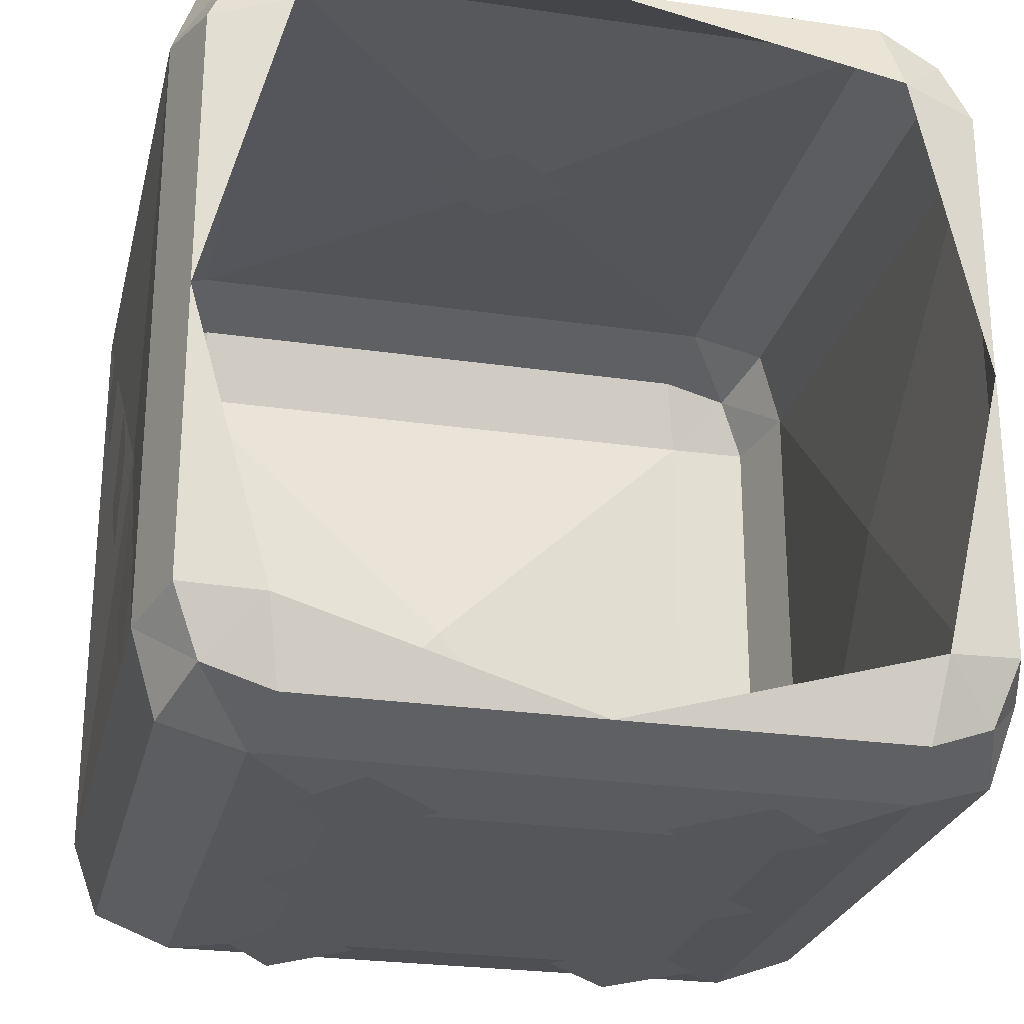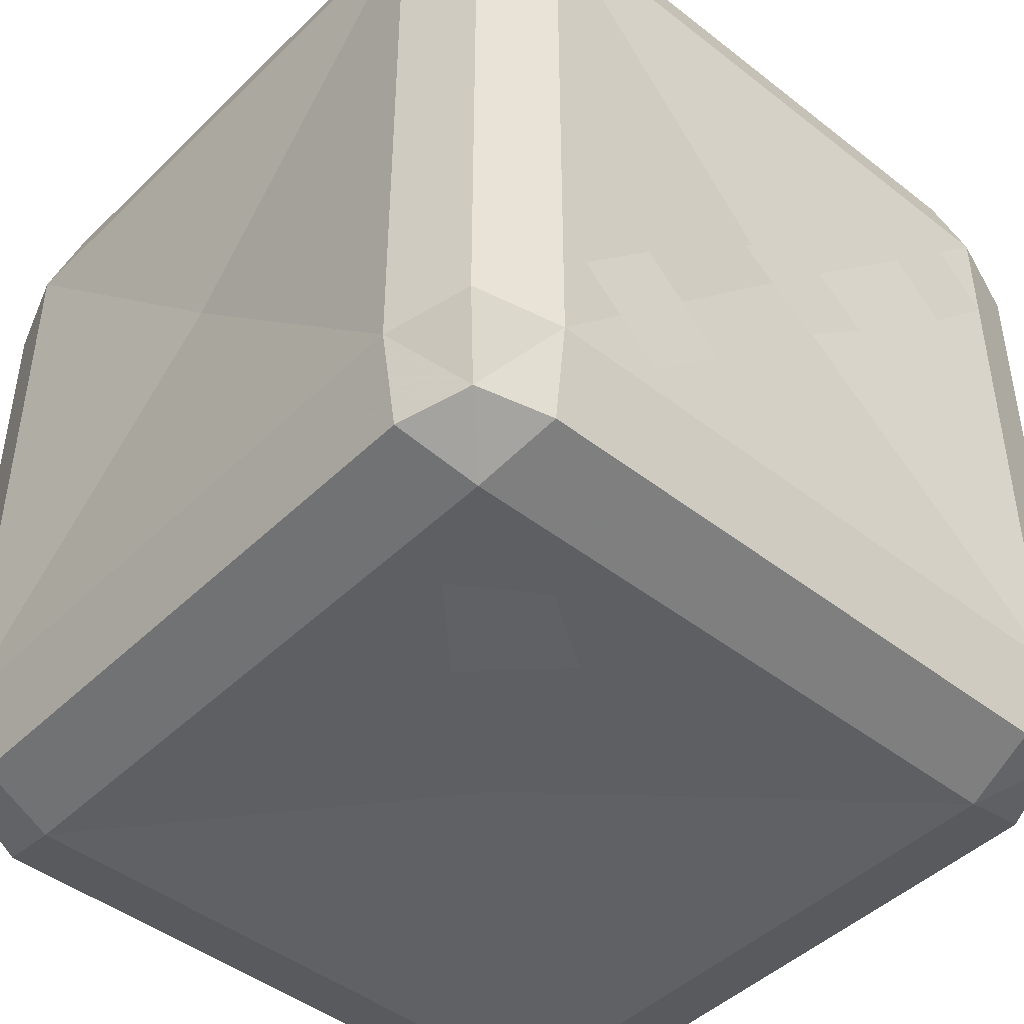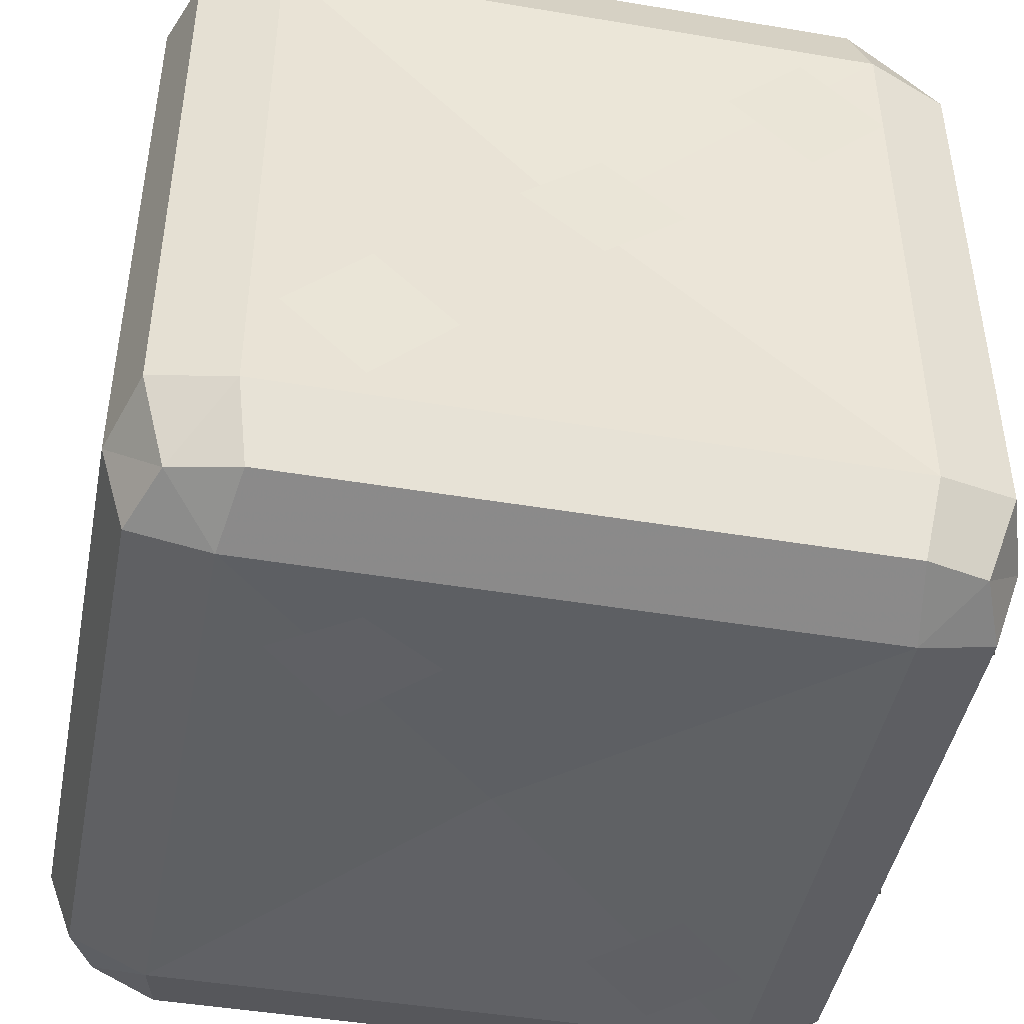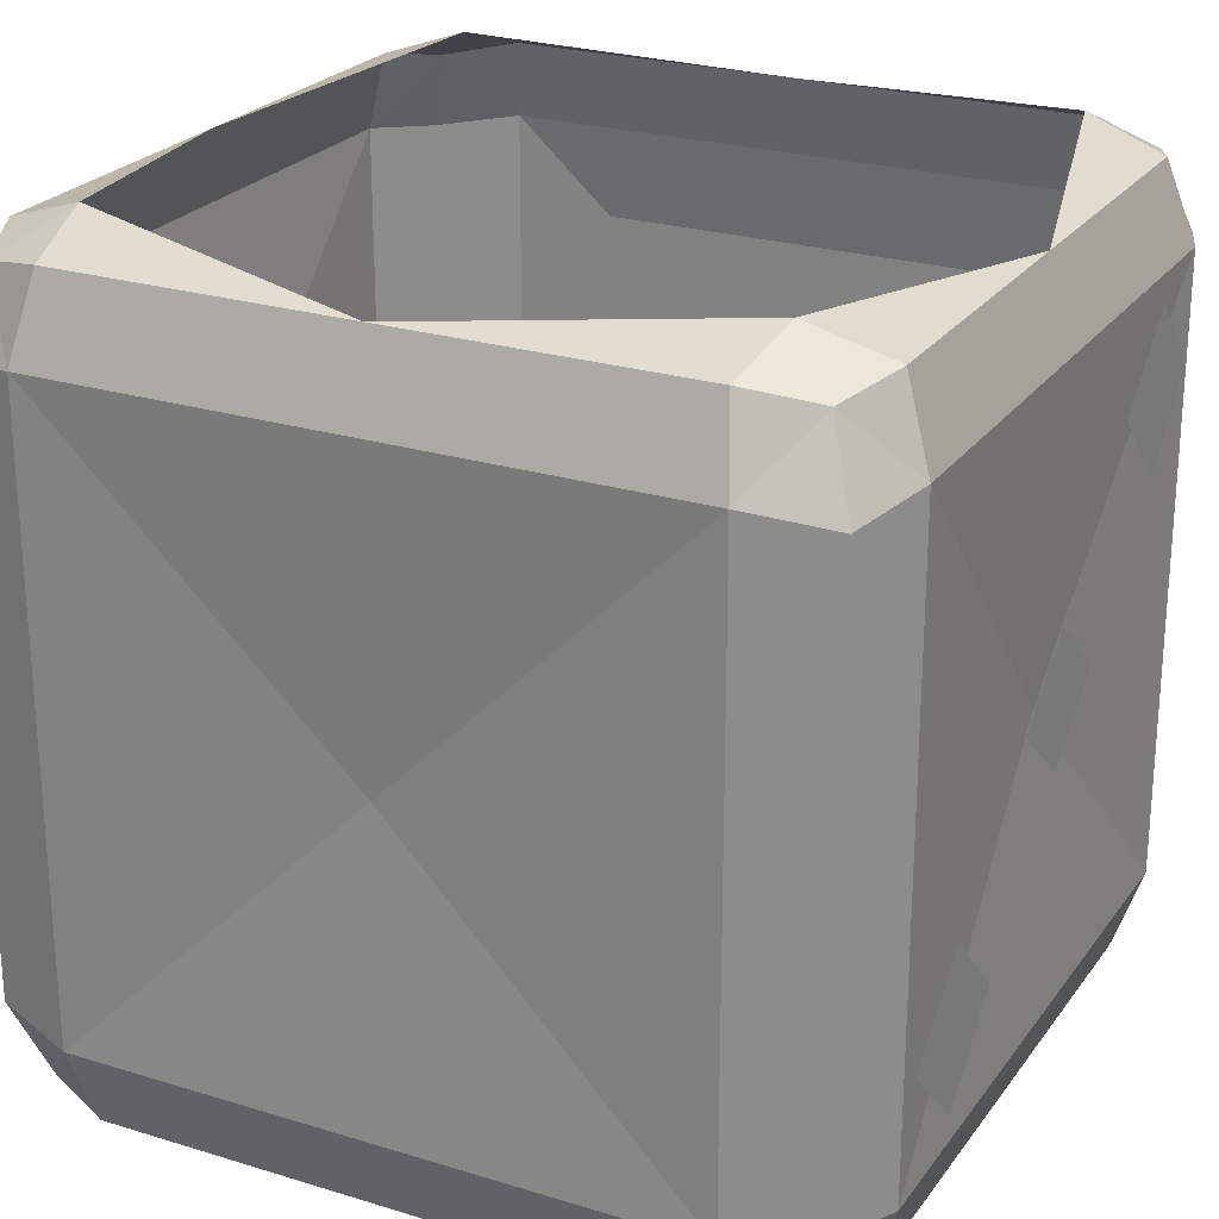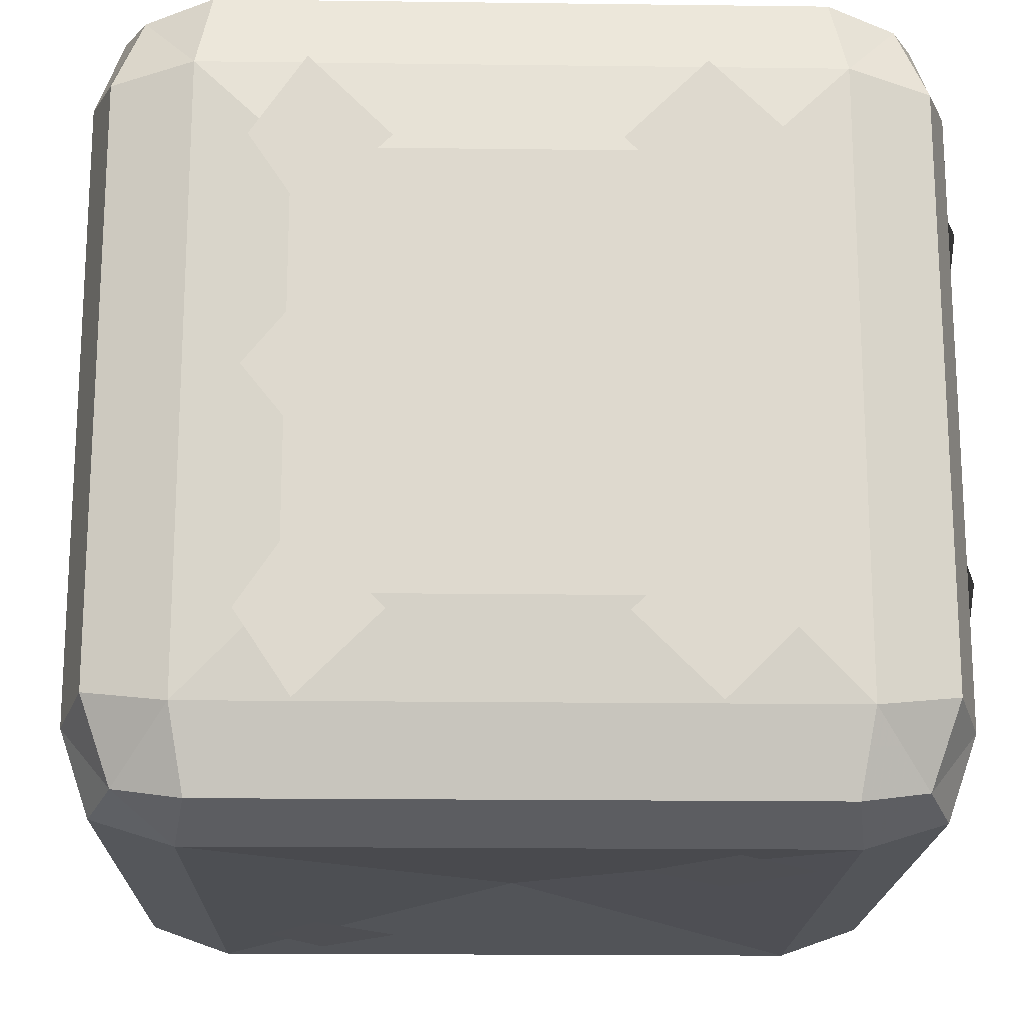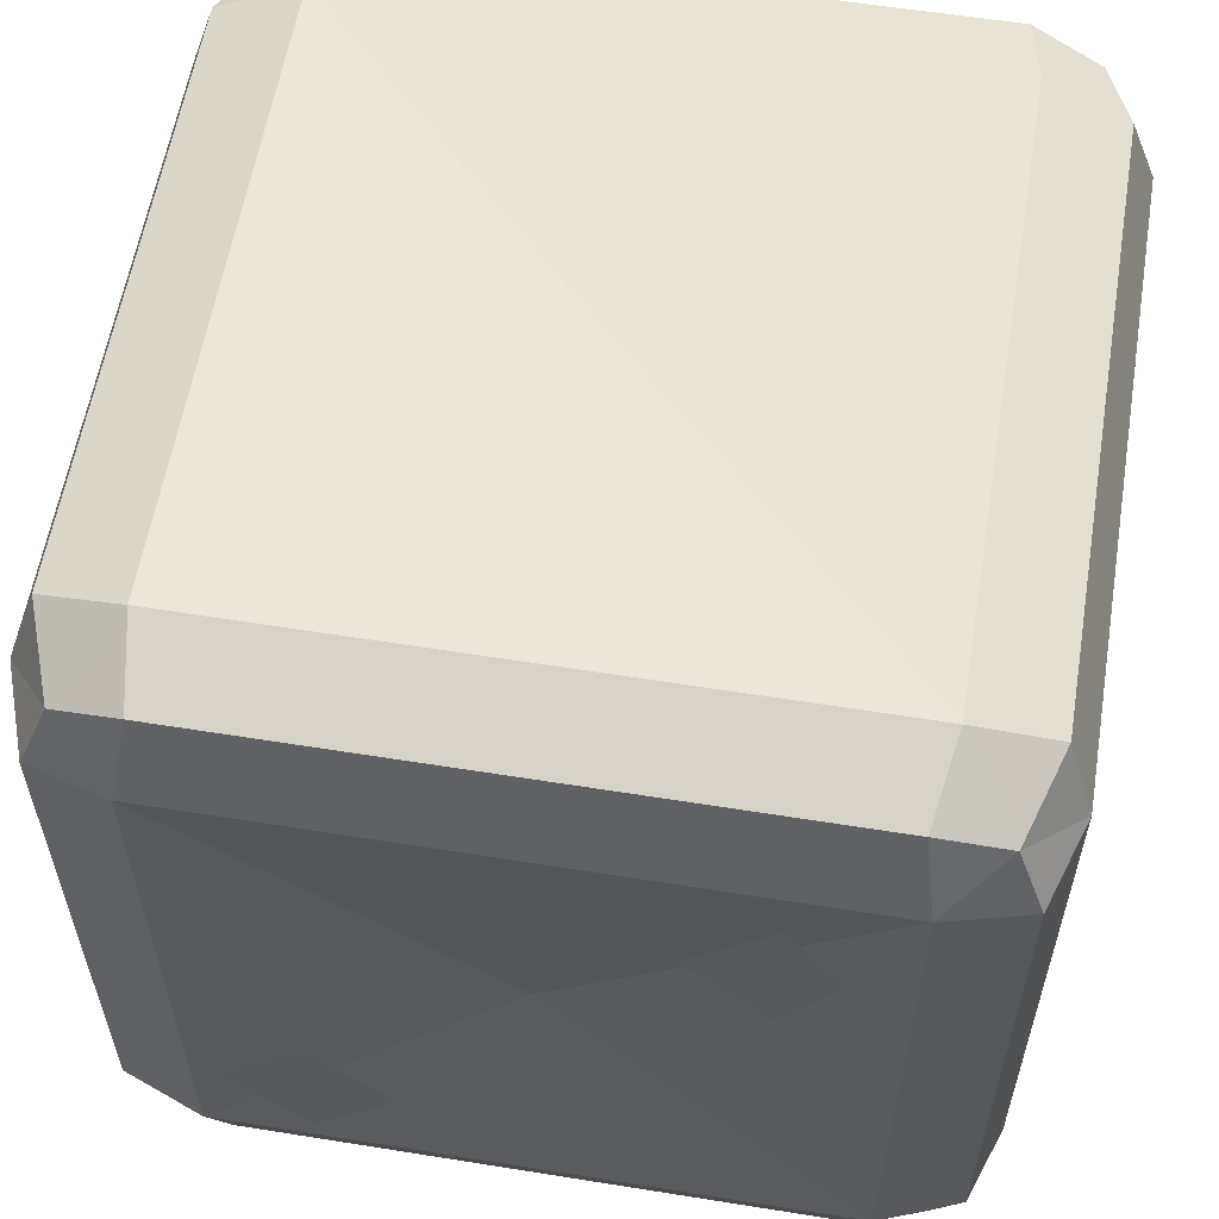
<metadata>
{"format":"obj","ext":"obj","renderer":"f3d","projection":"perspective","resolution":1024,"background":"white","views":[{"elev":-25.6,"azim":166.9,"up":"+Z"},{"elev":-45.4,"azim":48.0,"up":"+Y"},{"elev":-45.2,"azim":79.0,"up":"+Y"},{"elev":24.2,"azim":27.0,"up":"+Y"},{"elev":-18.2,"azim":178.6,"up":"+Y"},{"elev":58.6,"azim":9.4,"up":"+Z"}]}
</metadata>
<code>
v -0.2109 -0.03125 -0.2109
v -0.2266 -0.02344 -0.1719
v -0.1797 -0.007812 -0.1797
v -0.1719 -0.02344 -0.2266
v -0.1797 -0.07031 -0.2422
v -0.2266 -0.07812 -0.2266
v -0.2422 -0.07031 -0.1797
v -0.2266 -0.02344 0
v -0.2109 -0.03125 0.2109
v -0.2266 -0.07812 0.2266
v -0.1797 -0.07031 0.2422
v -0.1719 -0.02344 0.2266
v -0.1797 -0.007812 0.1797
v -0.2266 -0.02344 0.1719
v -0.2422 -0.07031 0.1797
v -0.2266 -0.25 0.2266
v -0.1797 -0.1328 0.2422
v 0 -0.25 0.2344
v -0.1172 -0.07031 0.2422
v 0 -0.02344 0.2266
v -0.2109 -0.4688 0.2109
v -0.1719 -0.4766 0.2266
v -0.1797 -0.4297 0.2422
v -0.2266 -0.4219 0.2266
v -0.2422 -0.4297 0.1797
v -0.2266 -0.4766 0.1719
v -0.1797 -0.4922 0.1797
v 0 -0.4922 0.1797
v 0 -0.4766 0.2266
v -0.1172 -0.4297 0.2422
v -0.1797 -0.3672 0.2422
v -0.2422 -0.25 0.1797
v -0.2344 -0.25 0.007812
v -0.2422 -0.4297 0
v -0.2266 -0.4766 0
v -0.1797 -0.4922 0
v 0 -0.4766 0.007812
v 0.1797 -0.4922 0.1797
v 0.1719 -0.4766 0.2266
v 0.1172 -0.4297 0.2422
v 0 -0.4297 0.2422
v 0.1797 -0.4297 0.2422
v 0.1797 -0.3672 0.2422
v 0.1797 -0.25 0.2422
v 0.1797 -0.1328 0.2422
v 0.1797 -0.07031 0.2422
v 0.1172 -0.07031 0.2422
v 0 -0.07031 0.2422
v 0.1719 -0.02344 0.2266
v 0.1797 -0.007812 0.1797
v 0.2109 -0.03125 0.2109
v 0.2266 -0.02344 0.1719
v 0.2266 -0.02344 0
v 0.2422 -0.07031 0.1797
v 0.2422 -0.07031 0
v 0.2422 -0.07031 -0.1797
v 0.2266 -0.02344 -0.1719
v 0.1797 -0.007812 -0.1797
v 0.2109 -0.03125 -0.2109
v 0.1719 -0.02344 -0.2266
v 0 -0.02344 -0.2266
v 0.1797 -0.07031 -0.2422
v 0.1172 -0.07031 -0.2422
v 0 -0.07031 -0.2422
v -0.1172 -0.07031 -0.2422
v -0.2109 -0.4688 -0.2109
v -0.2266 -0.4766 -0.1719
v -0.2422 -0.4297 -0.1797
v -0.2266 -0.4219 -0.2266
v -0.1797 -0.4297 -0.2422
v -0.1719 -0.4766 -0.2266
v -0.1797 -0.4922 -0.1797
v -0.2422 -0.25 -0.1797
v -0.2266 -0.25 -0.2266
v -0.1797 -0.25 -0.2422
v -0.1797 -0.3672 -0.2422
v -0.125 -0.375 -0.25
v -0.1172 -0.4297 -0.2422
v 0 -0.4766 -0.2266
v 0 -0.4922 -0.1797
v -0.1797 -0.25 0.2422
v 0 -0.4297 -0.2422
v 0.1172 -0.4297 -0.2422
v 0.1719 -0.4766 -0.2266
v 0.1797 -0.4922 -0.1797
v 0.1797 -0.4922 0
v 0.2266 -0.4766 0
v 0.2266 -0.4766 0.1719
v 0.2109 -0.4688 0.2109
v 0 -0.375 -0.25
v -0.125 -0.25 -0.25
v 0.125 -0.25 -0.25
v 0.125 -0.375 -0.25
v 0.1797 -0.4297 -0.2422
v 0.2109 -0.4688 -0.2109
v 0.2266 -0.4766 -0.1719
v -0.1797 -0.1328 -0.2422
v -0.125 -0.125 -0.25
v 0 -0.125 -0.25
v 0.125 -0.125 -0.25
v 0.1797 -0.25 -0.2422
v 0.1797 -0.3672 -0.2422
v 0.2266 -0.4219 -0.2266
v 0.2422 -0.4297 -0.1797
v 0.2422 -0.4297 0
v 0.2422 -0.4297 0.1797
v 0.2266 -0.4219 0.2266
v 0.2266 -0.25 0.2266
v 0.2266 -0.07812 0.2266
v 0.1797 -0.1328 -0.2422
v 0.2266 -0.25 -0.2266
v 0.2422 -0.25 -0.1797
v 0.2344 -0.25 0.007812
v 0.2422 -0.25 0.1797
v -0.2422 -0.07031 0
v 0.2266 -0.07812 -0.2266
v 0.007812 -0.2109 0.2344
v -0.03906 -0.25 0.2344
v 0.007812 -0.2891 0.2344
v 0.05469 -0.25 0.2344
v 0.1484 -0.3828 -0.25
v 0.1172 -0.4297 -0.25
v 0.07031 -0.3828 -0.25
v 0.1172 -0.3359 -0.25
v 0.1484 -0.25 -0.25
v 0.1172 -0.2891 -0.25
v 0.07031 -0.25 -0.25
v 0.1172 -0.2109 -0.25
v 0.1484 -0.1172 -0.25
v 0.1172 -0.1641 -0.25
v 0.07031 -0.1172 -0.25
v 0.1172 -0.07031 -0.25
v -0.05469 -0.1172 -0.25
v -0.1016 -0.1641 -0.25
v -0.1484 -0.1172 -0.25
v -0.1016 -0.07031 -0.25
v -0.05469 -0.25 -0.25
v -0.1016 -0.2891 -0.25
v -0.1484 -0.25 -0.25
v -0.1016 -0.2109 -0.25
v -0.05469 -0.3828 -0.25
v -0.1016 -0.4297 -0.25
v -0.1484 -0.3828 -0.25
v -0.1016 -0.3359 -0.25
v 0.1484 -0.4922 0.1016
v 0.1172 -0.4922 0.1484
v 0.07031 -0.4922 0.1016
v 0.1172 -0.4922 0.05469
v -0.07031 -0.4922 -0.1172
v -0.1172 -0.4922 -0.07031
v -0.1641 -0.4922 -0.1172
v -0.1172 -0.4922 -0.1641
v 0.2422 -0.1328 -0.08594
v 0.2422 -0.1797 -0.1328
v 0.2422 -0.1328 -0.1797
v 0.2422 -0.08594 -0.1328
v 0.2422 -0.25 0.03906
v 0.2422 -0.2891 -0.007812
v 0.2422 -0.25 -0.05469
v 0.2422 -0.2109 -0.007812
v 0.2422 -0.3672 0.1641
v 0.2422 -0.4141 0.1172
v 0.2422 -0.3672 0.07031
v 0.2422 -0.3203 0.1172
v -0.2422 -0.3516 0.1797
v -0.2422 -0.3047 0.1328
v -0.2422 -0.3516 0.08594
v -0.2422 -0.3984 0.1328
v -0.2422 -0.1484 0.1797
v -0.2422 -0.1016 0.1328
v -0.2422 -0.1484 0.08594
v -0.2422 -0.1953 0.1328
v -0.2422 -0.1484 -0.1016
v -0.2422 -0.1016 -0.1484
v -0.2422 -0.1484 -0.1953
v -0.2422 -0.1953 -0.1484
v -0.2422 -0.3516 -0.1016
v -0.2422 -0.3047 -0.1484
v -0.2422 -0.3516 -0.1953
v -0.2422 -0.3984 -0.1484
f 1 2 3
f 1 3 4
f 1 4 5
f 1 5 6
f 1 6 7
f 1 7 2
f 2 7 8
f 2 8 3
f 9 10 11
f 9 11 12
f 9 12 13
f 9 13 14
f 9 14 15
f 9 15 10
f 10 15 16
f 10 16 17
f 10 17 11
f 11 17 18
f 11 18 19
f 11 19 12
f 12 19 20
f 12 20 13
f 21 22 23
f 21 23 24
f 21 24 25
f 21 25 26
f 21 26 27
f 21 27 22
f 22 27 28
f 22 28 29
f 22 29 30
f 22 30 23
f 23 30 18
f 23 18 31
f 23 31 24
f 24 31 16
f 24 16 25
f 25 16 32
f 25 32 33
f 25 33 34
f 25 34 35
f 25 35 26
f 26 35 27
f 27 35 36
f 27 36 37
f 27 37 28
f 28 37 38
f 28 38 39
f 28 39 29
f 29 39 40
f 29 40 41
f 29 41 30
f 30 41 18
f 18 41 40
f 18 40 42
f 18 42 43
f 18 43 44
f 18 44 45
f 18 45 46
f 18 46 47
f 18 47 48
f 18 48 19
f 19 48 20
f 20 48 47
f 20 47 49
f 20 49 50
f 50 49 51
f 50 51 52
f 50 52 53
f 53 52 54
f 53 54 55
f 53 55 56
f 53 56 57
f 53 57 58
f 58 57 59
f 58 59 60
f 58 60 61
f 61 60 62
f 61 62 63
f 61 63 64
f 61 64 65
f 61 65 5
f 61 5 4
f 61 4 3
f 66 67 68
f 66 68 69
f 66 69 70
f 66 70 71
f 66 71 72
f 66 72 67
f 67 72 35
f 67 35 68
f 68 35 34
f 68 34 33
f 68 33 73
f 68 73 74
f 68 74 69
f 69 74 75
f 69 75 76
f 69 76 70
f 70 76 77
f 70 77 78
f 70 78 71
f 71 78 79
f 71 79 72
f 72 79 80
f 72 80 37
f 72 37 36
f 72 36 35
f 18 17 81
f 18 81 31
f 31 81 16
f 16 81 17
f 79 78 82
f 79 82 83
f 79 83 84
f 79 84 85
f 79 85 80
f 80 85 37
f 37 85 86
f 37 86 38
f 38 86 87
f 38 87 88
f 38 88 89
f 38 89 39
f 39 89 42
f 39 42 40
f 77 90 82
f 77 82 78
f 77 76 75
f 77 75 91
f 77 91 90
f 90 91 92
f 90 92 93
f 90 93 82
f 82 93 83
f 83 93 94
f 83 94 84
f 84 94 95
f 84 95 85
f 85 95 96
f 85 96 87
f 85 87 86
f 75 74 6
f 75 6 97
f 75 97 98
f 75 98 91
f 91 98 99
f 91 99 92
f 92 99 100
f 92 100 101
f 92 101 93
f 93 101 102
f 93 102 94
f 94 102 103
f 94 103 95
f 95 103 104
f 95 104 96
f 96 104 87
f 87 104 105
f 87 105 106
f 87 106 88
f 88 106 89
f 89 106 107
f 89 107 42
f 42 107 43
f 43 107 108
f 43 108 44
f 44 108 45
f 45 108 109
f 45 109 46
f 46 109 51
f 46 51 49
f 46 49 47
f 98 65 64
f 98 64 99
f 99 64 100
f 100 64 63
f 100 63 62
f 100 62 110
f 100 110 101
f 101 110 111
f 101 111 102
f 102 111 103
f 103 111 104
f 104 111 112
f 104 112 113
f 104 113 105
f 105 113 106
f 106 113 114
f 106 114 108
f 106 108 107
f 8 14 13
f 14 8 15
f 15 8 115
f 15 115 33
f 15 33 32
f 15 32 16
f 98 97 5
f 98 5 65
f 97 6 5
f 74 73 7
f 74 7 6
f 33 115 7
f 33 7 73
f 7 115 8
f 59 57 56
f 59 56 116
f 59 116 62
f 59 62 60
f 51 109 54
f 51 54 52
f 116 111 110
f 116 110 62
f 108 114 54
f 108 54 109
f 113 55 54
f 113 54 114
f 113 112 56
f 113 56 55
f 111 116 56
f 111 56 112
f 117 118 119
f 117 119 120
f 121 122 123
f 121 123 124
f 125 126 127
f 125 127 128
f 129 130 131
f 129 131 132
f 133 134 135
f 133 135 136
f 137 138 139
f 137 139 140
f 141 142 143
f 141 143 144
f 145 146 147
f 145 147 148
f 149 150 151
f 149 151 152
f 153 154 155
f 153 155 156
f 157 158 159
f 157 159 160
f 161 162 163
f 161 163 164
f 165 166 167
f 165 167 168
f 169 170 171
f 169 171 172
f 173 174 175
f 173 175 176
f 177 178 179
f 177 179 180

</code>
